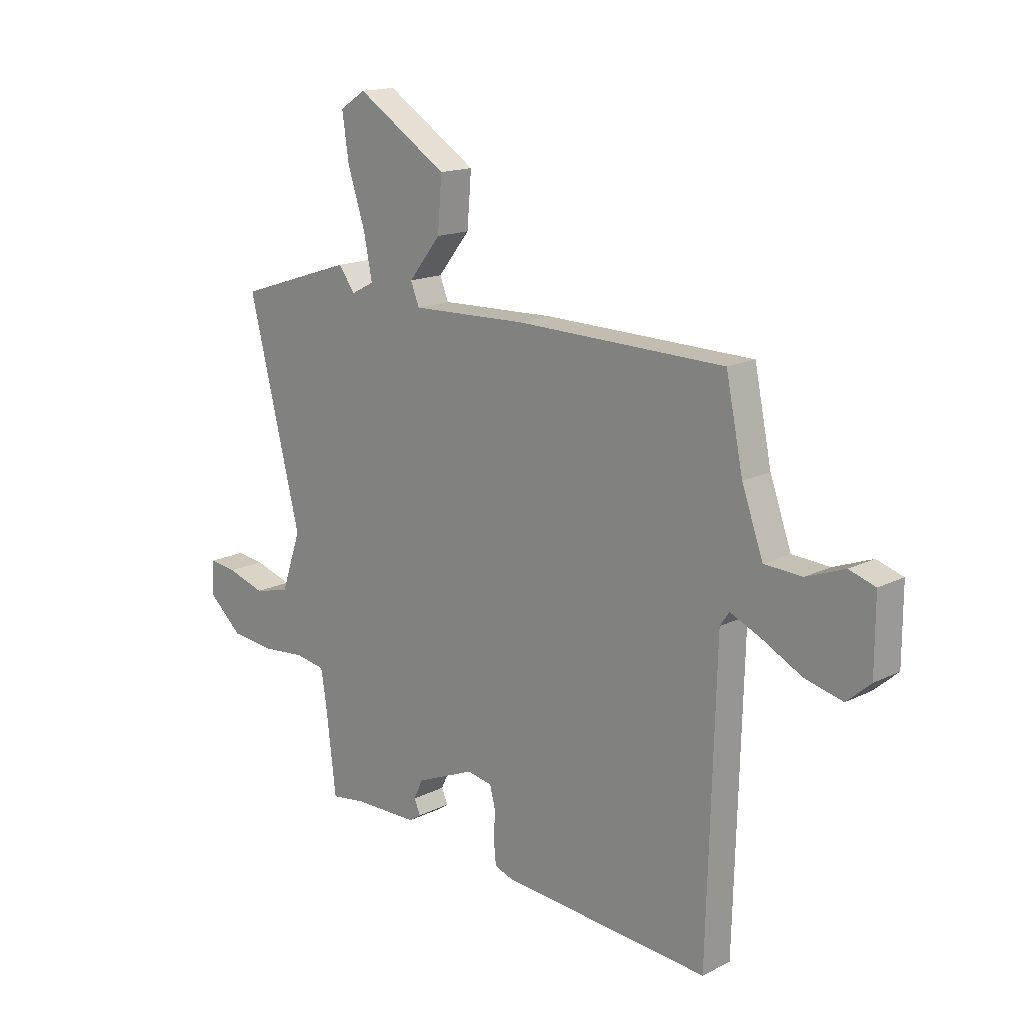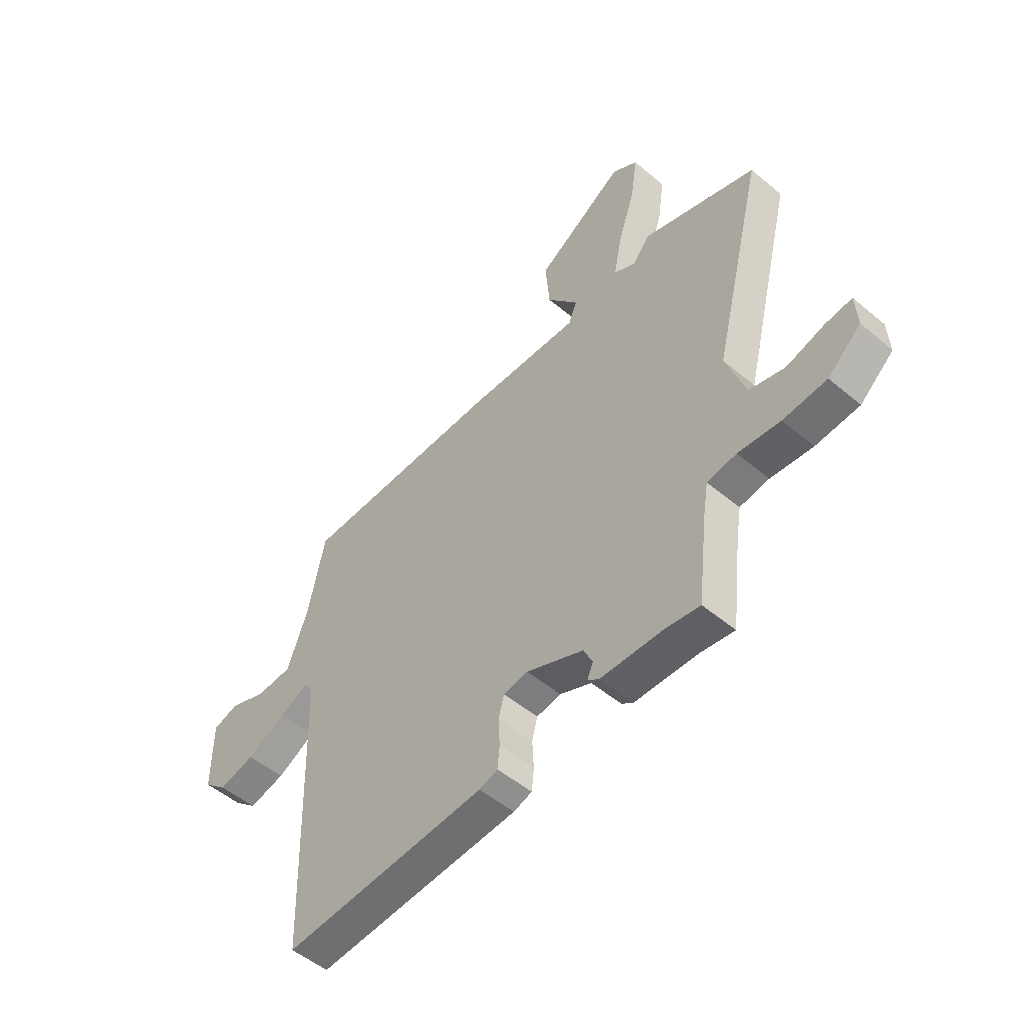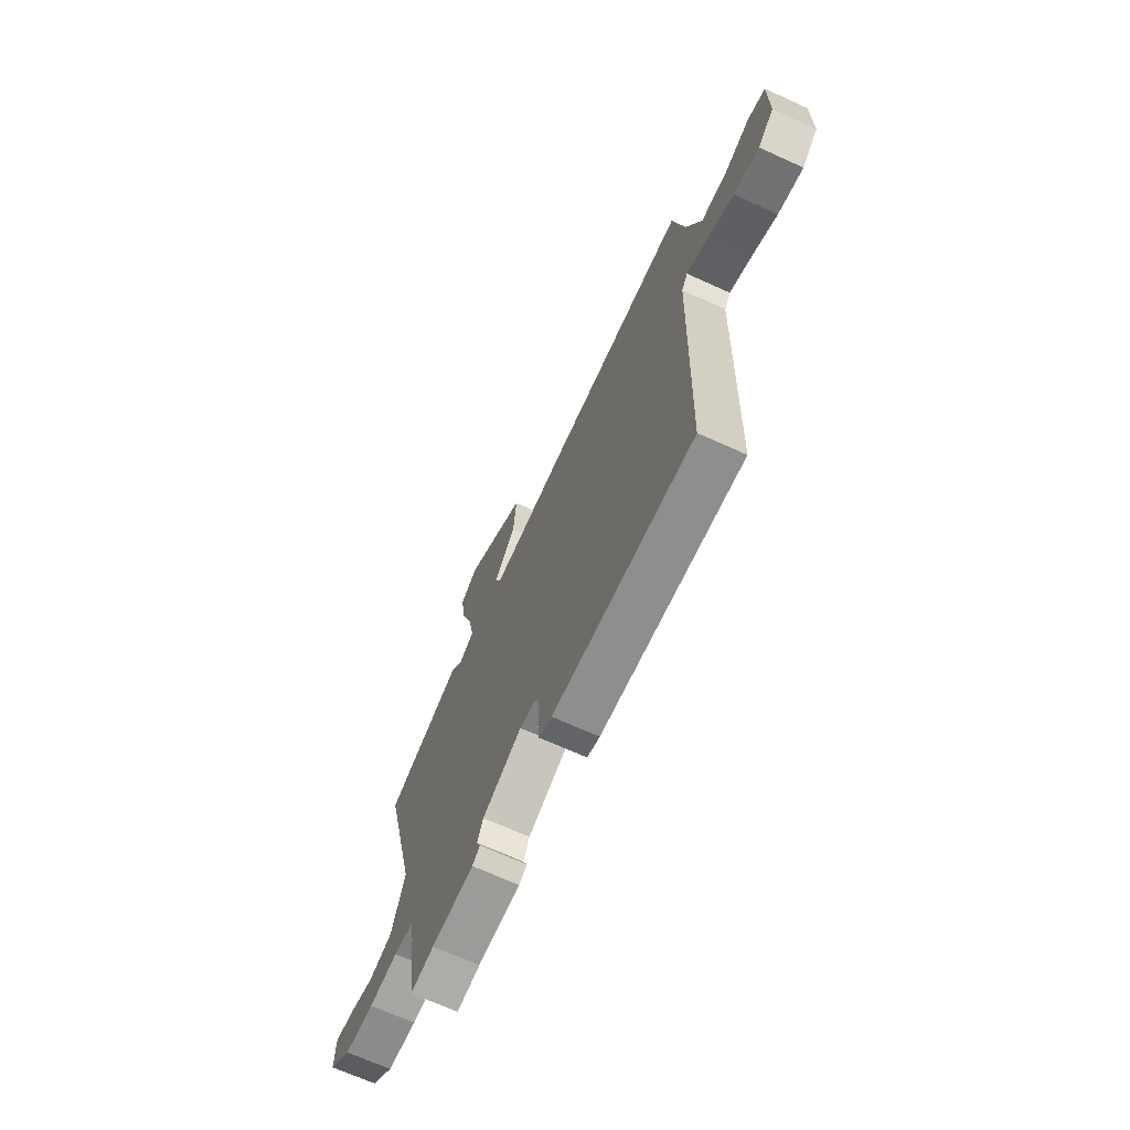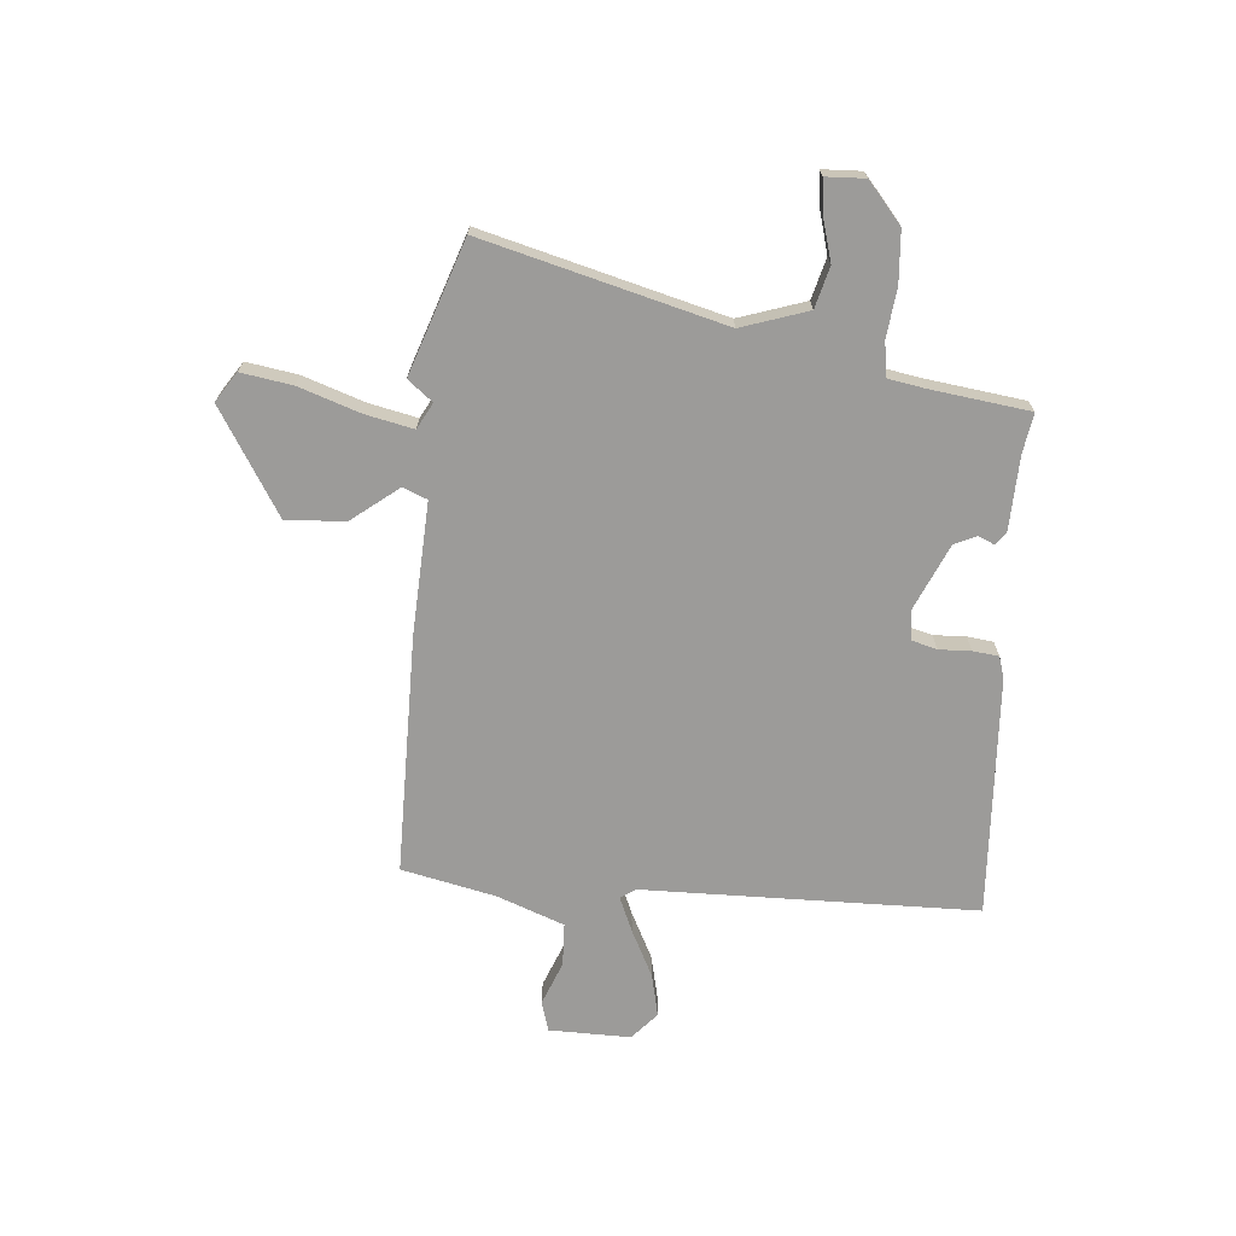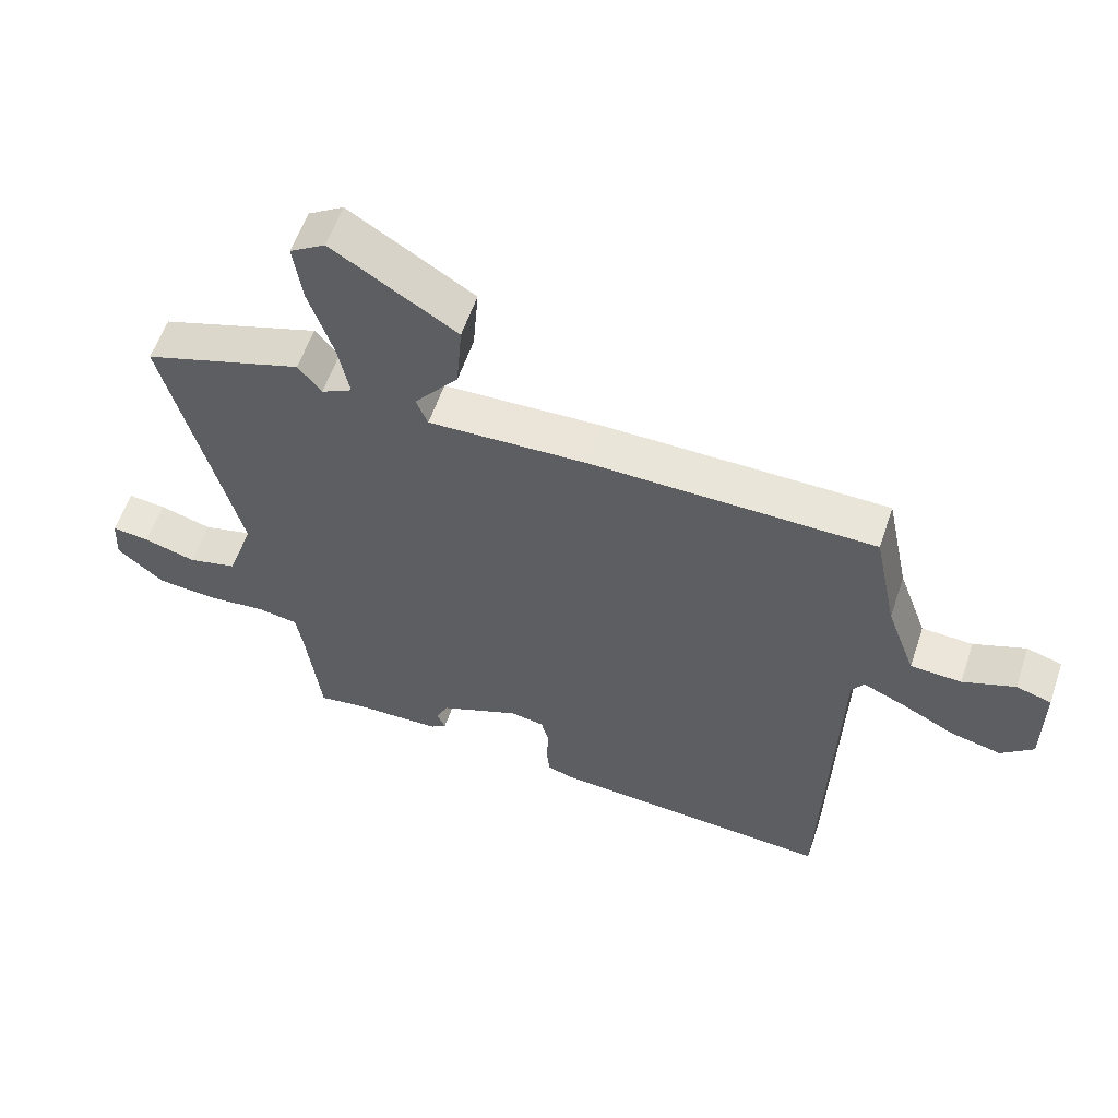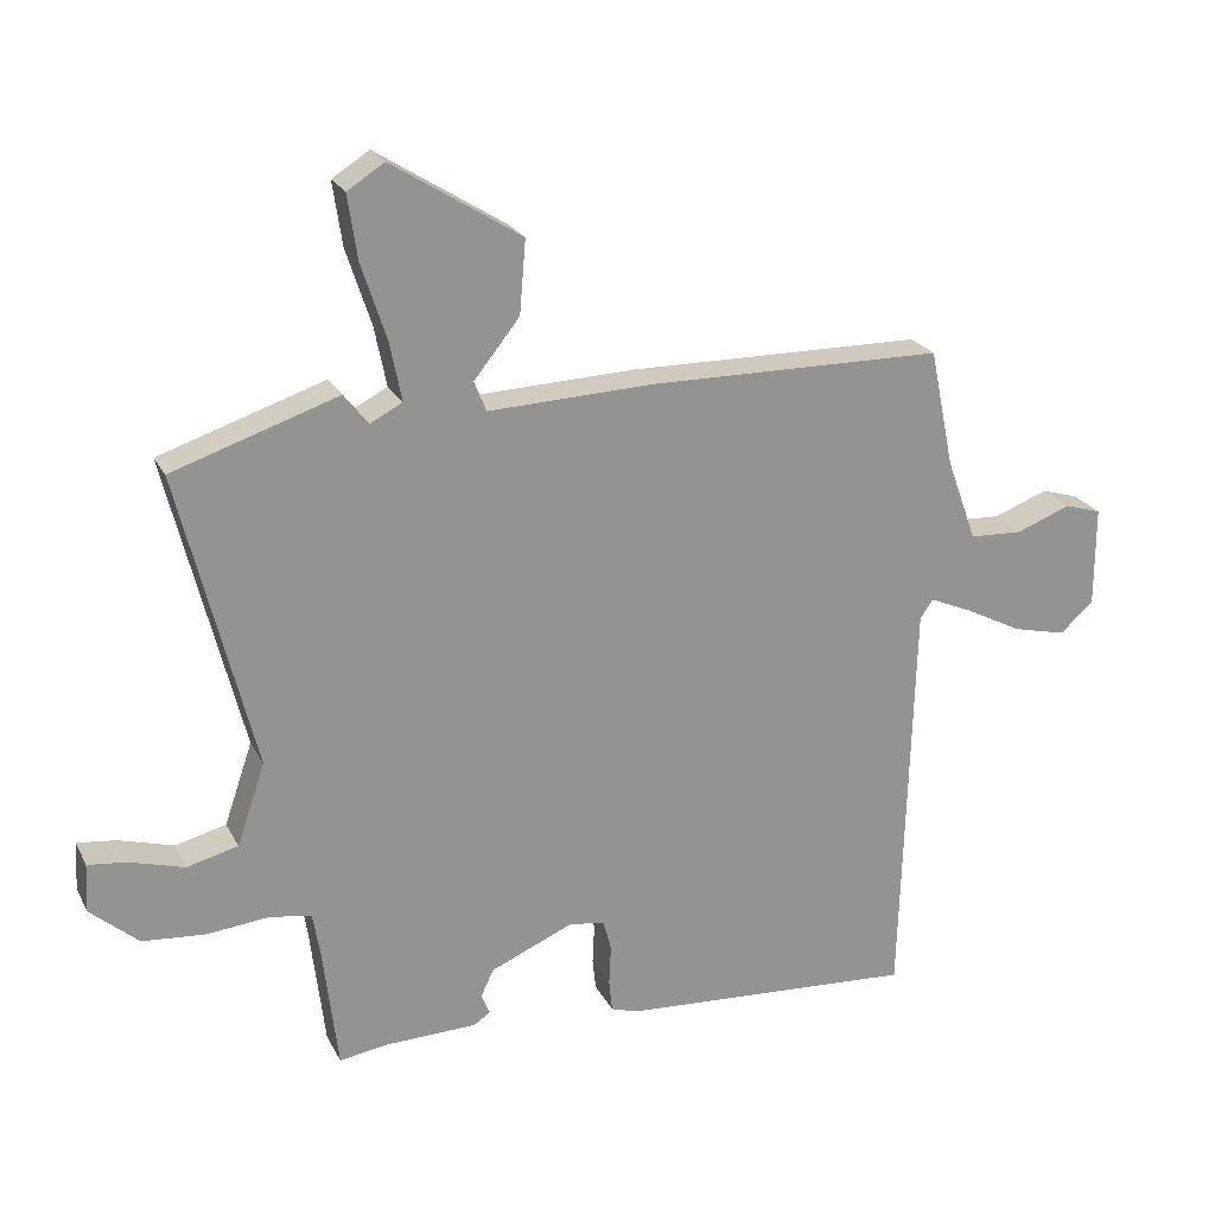
<metadata>
{"format":"obj","ext":"obj","renderer":"f3d","projection":"perspective","resolution":1024,"background":"white","views":[{"elev":16.1,"azim":-135.6,"up":"+Z"},{"elev":-51.4,"azim":47.7,"up":"+Z"},{"elev":-68.7,"azim":-114.4,"up":"+Z"},{"elev":-69.8,"azim":84.5,"up":"+Y"},{"elev":58.1,"azim":-161.4,"up":"+Z"},{"elev":23.1,"azim":158.7,"up":"+Z"}]}
</metadata>
<code>
v 0.393 0.07 0.535
v 0.639 0.07 0.454
v 0.528 0.07 0.01
v 0.57 0.07 -0.112
v 0.646 0.07 -0.131
v 0.727 0.07 -0.107
v 0.785 0.07 -0.1
v 0.789 0.07 -0.172
v 0.717 0.07 -0.235
v 0.623 0.07 -0.243
v 0.532 0.07 -0.234
v 0.469 0.07 -0.244
v 0.458 0.07 -0.311
v 0.436 0.07 -0.495
v 0.362 0.07 -0.484
v 0.227 0.07 -0.481
v 0.202 0.07 -0.464
v 0.215 0.07 -0.434
v 0.196 0.07 -0.393
v 0.072 0.07 -0.34
v 0.019 0.07 -0.349
v 0.007 0.07 -0.395
v 0.01 0.07 -0.454
v 0.005 0.07 -0.502
v -0.035 0.07 -0.515
v -0.477 0.07 -0.545
v -0.494 0.07 0.07
v -0.513 0.07 0.098
v -0.577 0.07 0.07
v -0.662 0.07 0.026
v -0.741 0.07 0.007
v -0.791 0.07 0.051
v -0.791 0.07 0.201
v -0.736 0.07 0.218
v -0.655 0.07 0.187
v -0.576 0.07 0.191
v -0.531 0.07 0.315
v -0.495 0.07 0.489
v -0.055 0.07 0.495
v 0.19 0.07 0.486
v 0.208 0.07 0.531
v 0.14 0.07 0.616
v 0.131 0.07 0.725
v 0.323 0.07 0.846
v 0.378 0.07 0.811
v 0.364 0.07 0.716
v 0.327 0.07 0.603
v 0.309 0.07 0.514
v 0.357 0.07 0.489
v 0.393 0 0.535
v 0.639 0 0.454
v 0.528 0 0.01
v 0.57 0 -0.112
v 0.646 0 -0.131
v 0.727 0 -0.107
v 0.785 0 -0.1
v 0.789 0 -0.172
v 0.717 0 -0.235
v 0.623 0 -0.243
v 0.532 0 -0.234
v 0.469 0 -0.244
v 0.458 0 -0.311
v 0.436 0 -0.495
v 0.362 0 -0.484
v 0.227 0 -0.481
v 0.202 0 -0.464
v 0.215 0 -0.434
v 0.196 0 -0.393
v 0.072 0 -0.34
v 0.019 0 -0.349
v 0.007 0 -0.395
v 0.01 0 -0.454
v 0.005 0 -0.502
v -0.035 0 -0.515
v -0.477 0 -0.545
v -0.494 0 0.07
v -0.513 0 0.098
v -0.577 0 0.07
v -0.662 0 0.026
v -0.741 0 0.007
v -0.791 0 0.051
v -0.791 0 0.201
v -0.736 0 0.218
v -0.655 0 0.187
v -0.576 0 0.191
v -0.531 0 0.315
v -0.495 0 0.489
v -0.055 0 0.495
v 0.19 0 0.486
v 0.208 0 0.531
v 0.14 0 0.616
v 0.131 0 0.725
v 0.323 0 0.846
v 0.378 0 0.811
v 0.364 0 0.716
v 0.327 0 0.603
v 0.309 0 0.514
v 0.357 0 0.489
f 45 46 47
f 44 45 47
f 43 44 47
f 42 43 47
f 41 42 47
f 40 41 47 48
f 37 38 39 40
f 40 48 49
f 37 40 49
f 36 37 49
f 33 34 35
f 32 33 35
f 31 32 35
f 30 31 35
f 29 30 35
f 28 29 35 36
f 27 28 36 49
f 25 26 27
f 24 25 27
f 23 24 27
f 22 23 27
f 21 22 27
f 20 21 27 49
f 15 16 17 18
f 15 18 19
f 14 15 19
f 13 14 19
f 20 49 1
f 19 20 1
f 13 19 1
f 12 13 1
f 9 10 11
f 8 9 11
f 7 8 11
f 6 7 11
f 5 6 11
f 1 2 3
f 11 12 1 3
f 4 5 11
f 3 4 11
f 96 95 94
f 96 94 93
f 96 93 92
f 96 92 91
f 96 91 90
f 97 96 90 89
f 89 88 87 86
f 98 97 89
f 98 89 86
f 98 86 85
f 84 83 82
f 84 82 81
f 84 81 80
f 84 80 79
f 84 79 78
f 85 84 78 77
f 98 85 77 76
f 76 75 74
f 76 74 73
f 76 73 72
f 76 72 71
f 76 71 70
f 98 76 70 69
f 67 66 65 64
f 68 67 64
f 68 64 63
f 68 63 62
f 50 98 69
f 50 69 68
f 50 68 62
f 50 62 61
f 60 59 58
f 60 58 57
f 60 57 56
f 60 56 55
f 60 55 54
f 52 51 50
f 52 50 61 60
f 60 54 53
f 60 53 52
f 1 50 51 2
f 2 51 52 3
f 3 52 53 4
f 4 53 54 5
f 5 54 55 6
f 6 55 56 7
f 7 56 57 8
f 8 57 58 9
f 9 58 59 10
f 10 59 60 11
f 11 60 61 12
f 12 61 62 13
f 13 62 63 14
f 14 63 64 15
f 15 64 65 16
f 16 65 66 17
f 17 66 67 18
f 18 67 68 19
f 19 68 69 20
f 20 69 70 21
f 21 70 71 22
f 22 71 72 23
f 23 72 73 24
f 24 73 74 25
f 25 74 75 26
f 26 75 76 27
f 27 76 77 28
f 28 77 78 29
f 29 78 79 30
f 30 79 80 31
f 31 80 81 32
f 32 81 82 33
f 33 82 83 34
f 34 83 84 35
f 35 84 85 36
f 36 85 86 37
f 37 86 87 38
f 38 87 88 39
f 39 88 89 40
f 40 89 90 41
f 41 90 91 42
f 42 91 92 43
f 43 92 93 44
f 44 93 94 45
f 45 94 95 46
f 46 95 96 47
f 47 96 97 48
f 48 97 98 49
f 49 98 50 1

</code>
